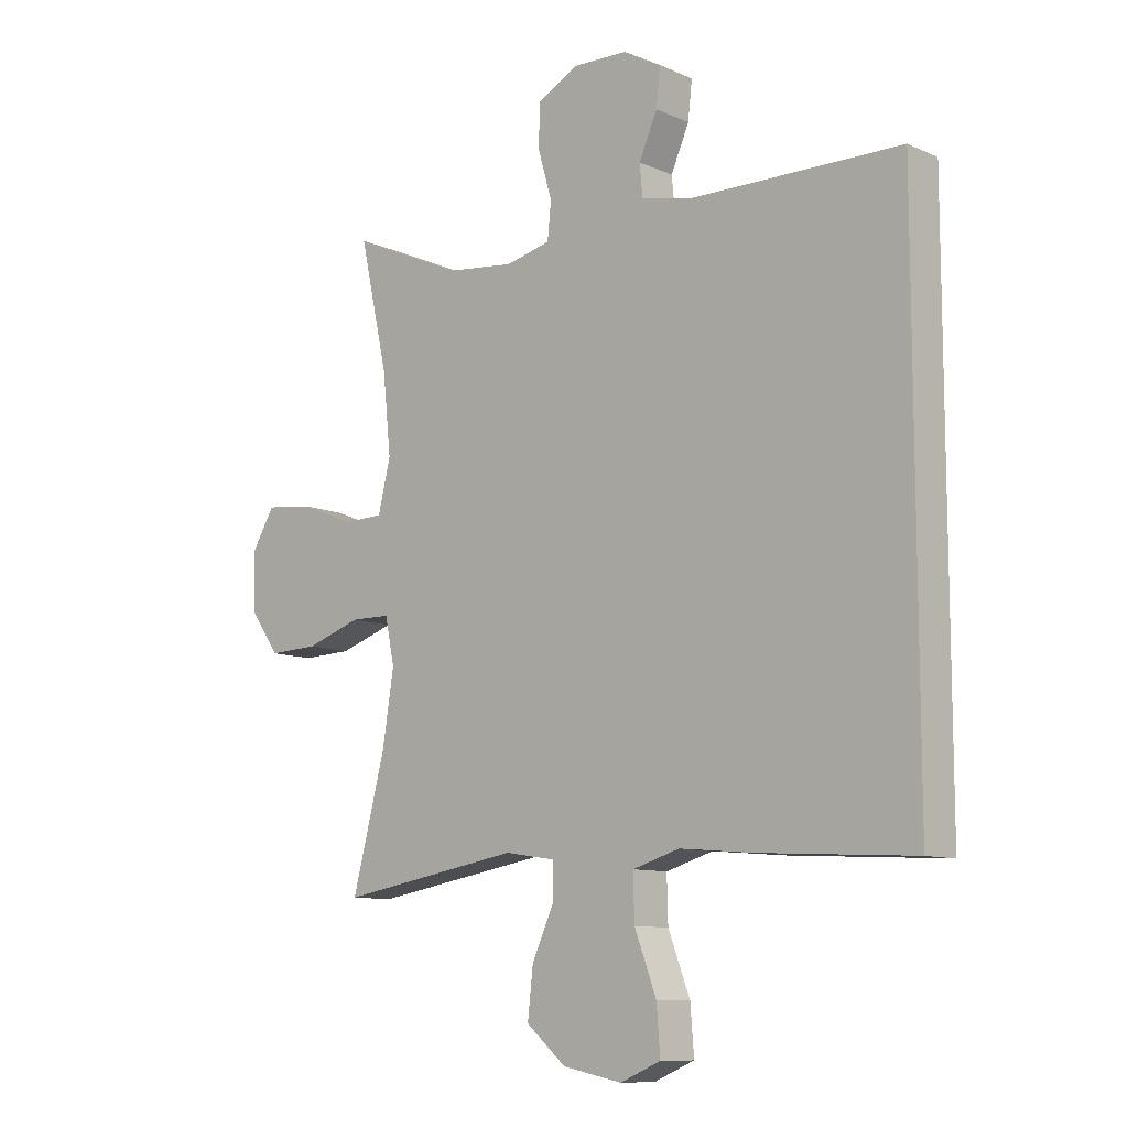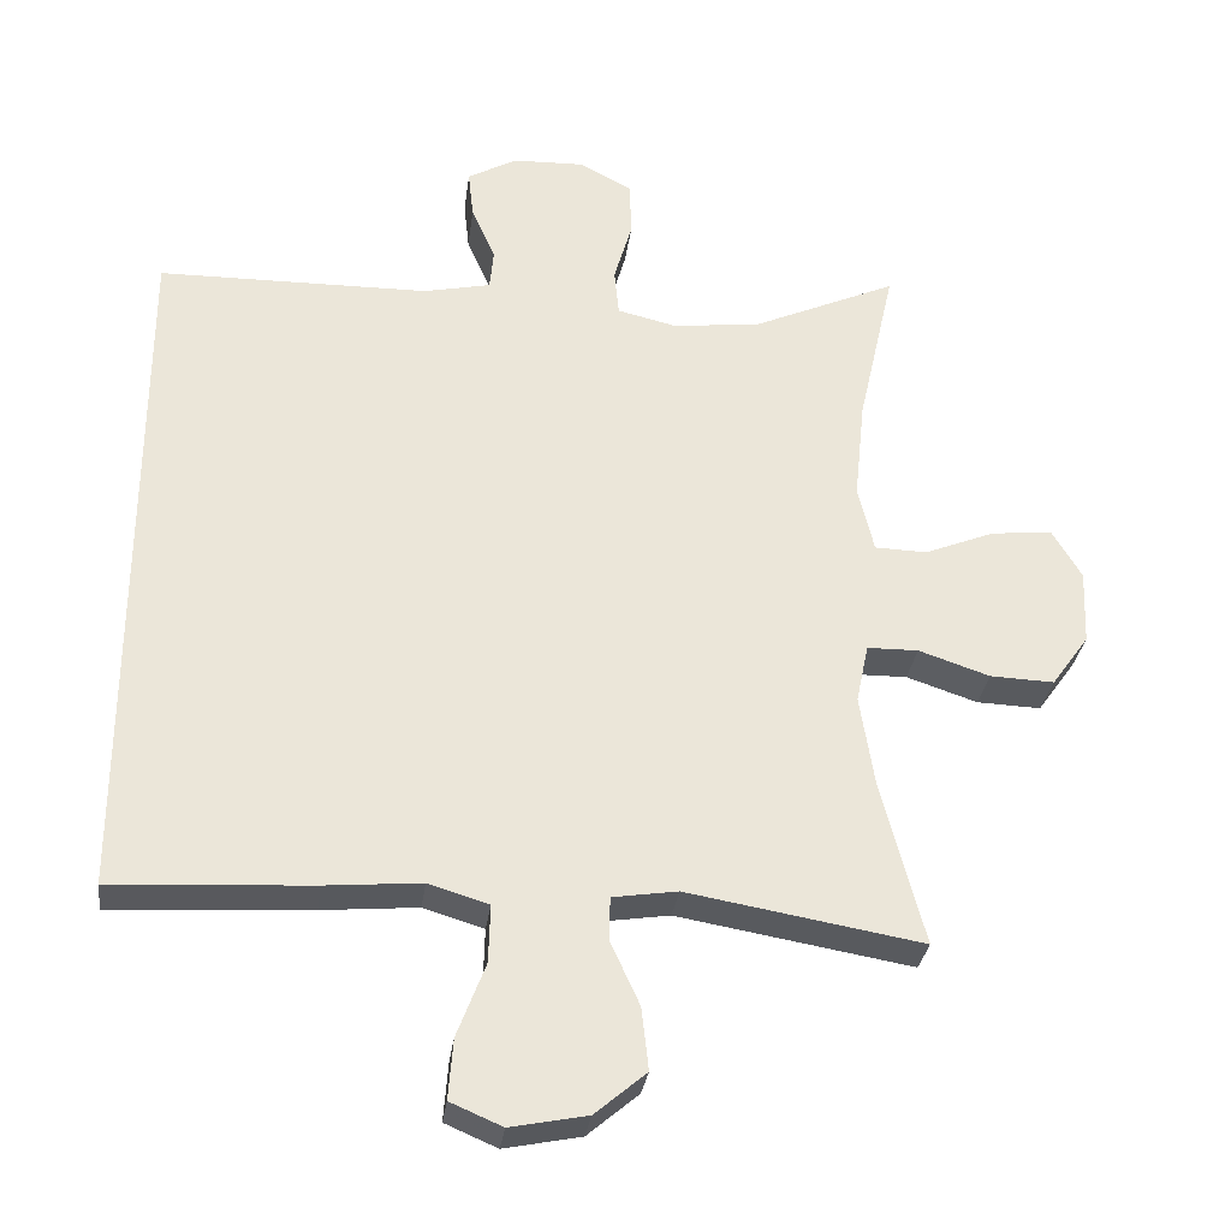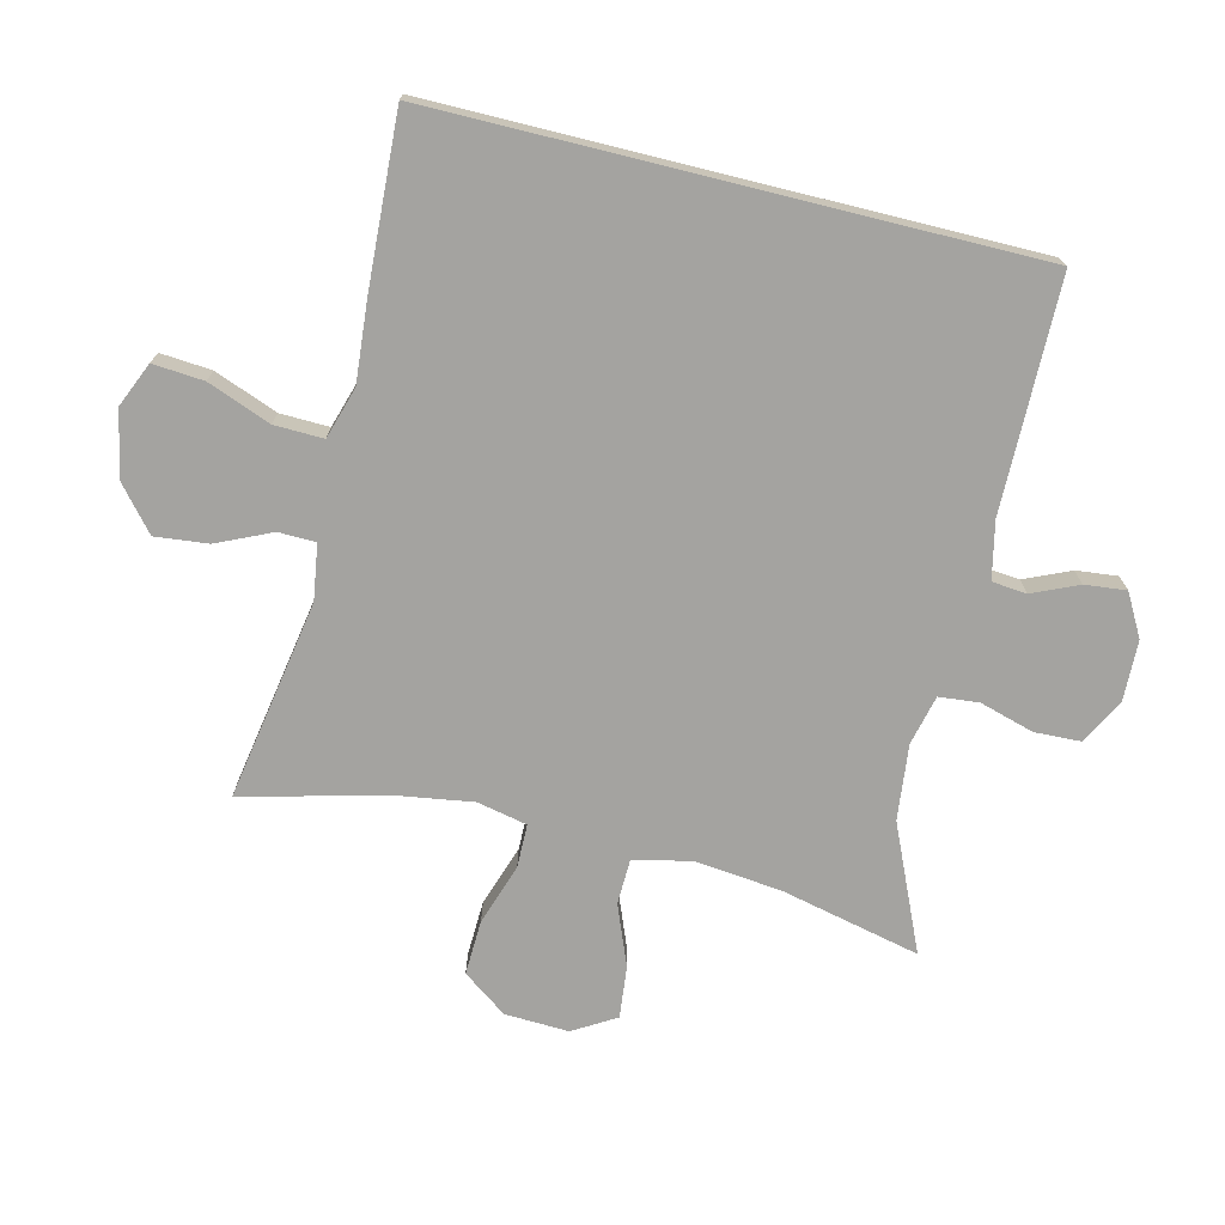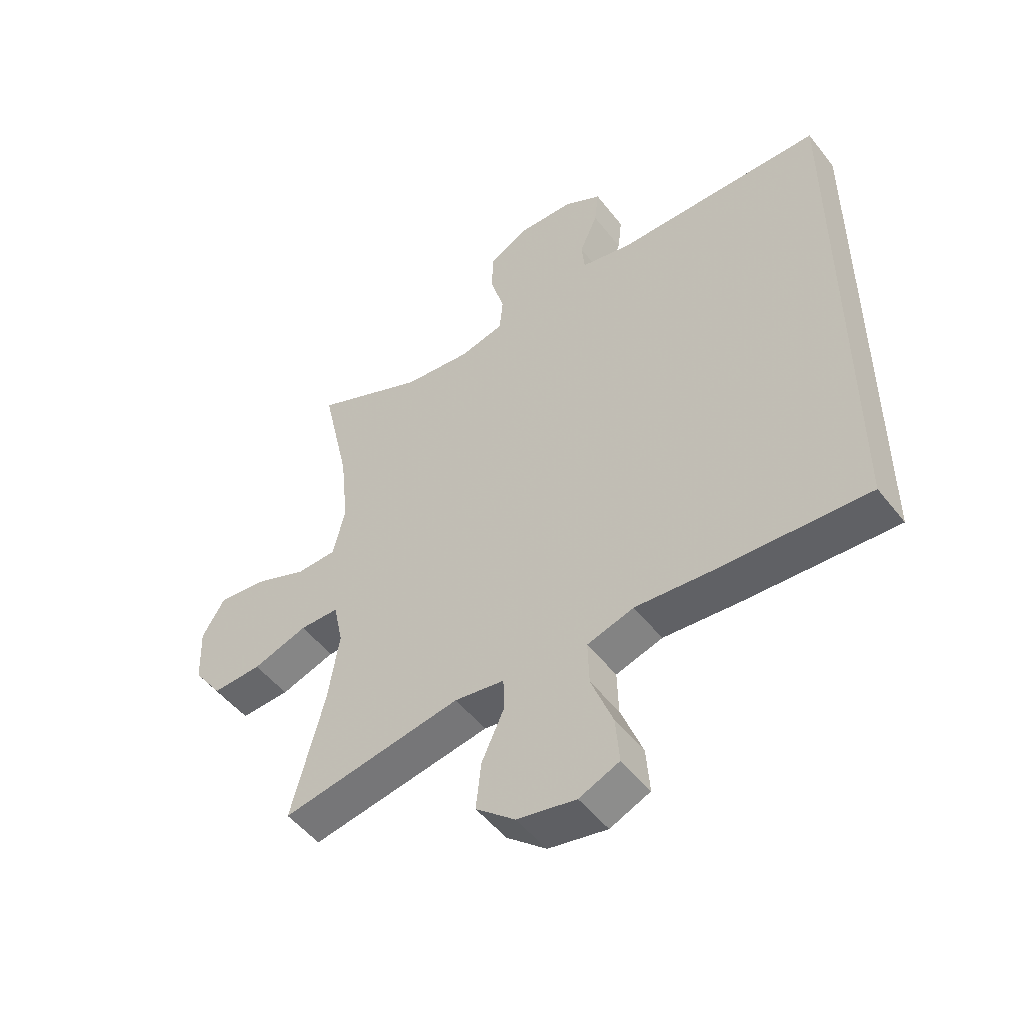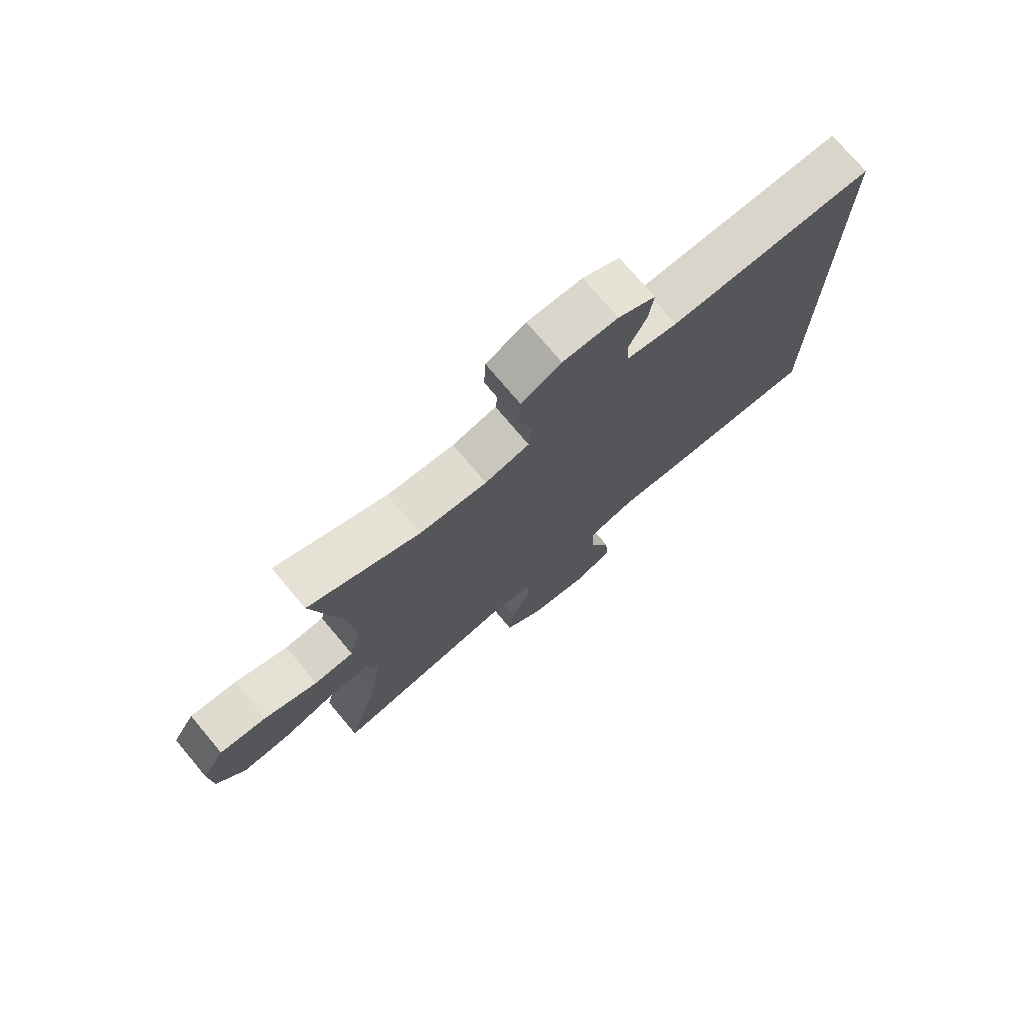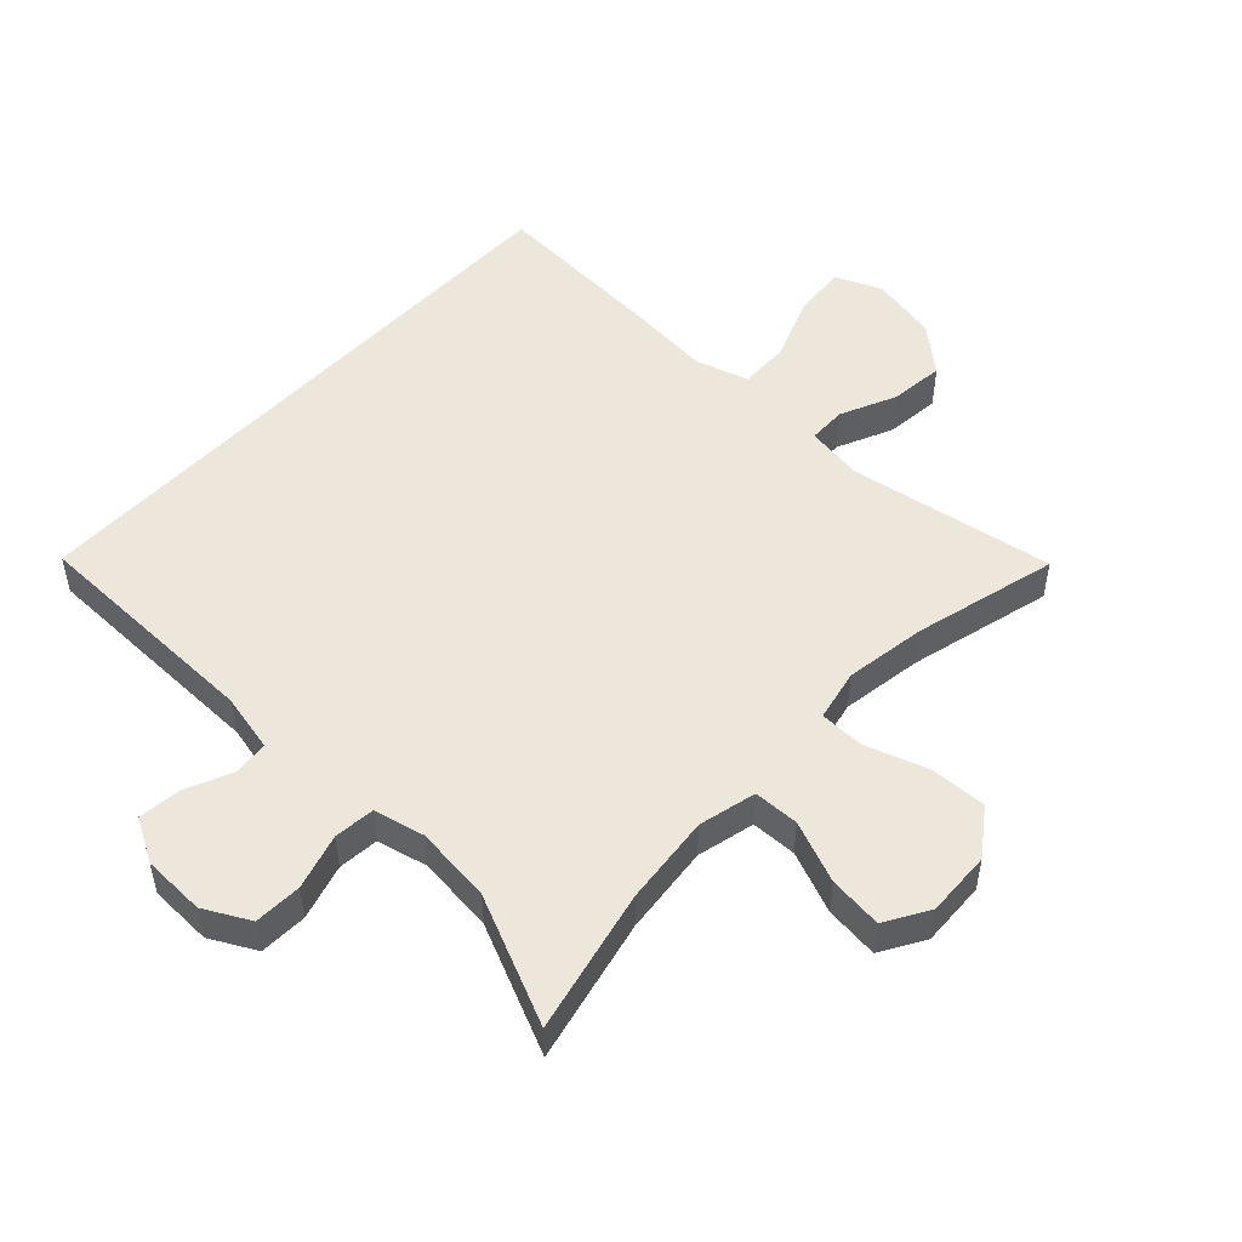
<metadata>
{"format":"obj","ext":"obj","renderer":"f3d","projection":"perspective","resolution":1024,"background":"white","views":[{"elev":-10.1,"azim":-138.1,"up":"+Z"},{"elev":-30.8,"azim":-7.5,"up":"+Z"},{"elev":-72.9,"azim":-103.9,"up":"+Y"},{"elev":-50.7,"azim":-143.4,"up":"+Z"},{"elev":75.3,"azim":139.9,"up":"+Z"},{"elev":51.2,"azim":43.1,"up":"+Y"}]}
</metadata>
<code>
v -0.5 0.07 0.422
v -0.146 0.07 0.427
v -0.059 0.07 0.446
v -0.054 0.07 0.499
v -0.085 0.07 0.569
v -0.092 0.07 0.632
v -0.028 0.07 0.668
v 0.066 0.07 0.671
v 0.134 0.07 0.635
v 0.137 0.07 0.564
v 0.113 0.07 0.481
v 0.119 0.07 0.42
v 0.195 0.07 0.402
v 0.31 0.07 0.415
v 0.5 0.07 0.5
v 0.452 0.07 0.286
v 0.438 0.07 0.152
v 0.459 0.07 0.066
v 0.527 0.07 0.064
v 0.619 0.07 0.101
v 0.699 0.07 0.11
v 0.738 0.07 0.045
v 0.734 0.07 -0.053
v 0.685 0.07 -0.121
v 0.601 0.07 -0.118
v 0.508 0.07 -0.087
v 0.441 0.07 -0.088
v 0.425 0.07 -0.165
v 0.444 0.07 -0.286
v 0.5 0.07 -0.5
v 0.193 0.07 -0.448
v 0.108 0.07 -0.461
v 0.107 0.07 -0.518
v 0.145 0.07 -0.601
v 0.154 0.07 -0.682
v 0.087 0.07 -0.739
v -0.013 0.07 -0.759
v -0.081 0.07 -0.73
v -0.075 0.07 -0.652
v -0.038 0.07 -0.555
v -0.036 0.07 -0.48
v -0.115 0.07 -0.456
v -0.24 0.07 -0.467
v -0.5 0.07 -0.482
v -0.5 0 0.422
v -0.146 0 0.427
v -0.059 0 0.446
v -0.054 0 0.499
v -0.085 0 0.569
v -0.092 0 0.632
v -0.028 0 0.668
v 0.066 0 0.671
v 0.134 0 0.635
v 0.137 0 0.564
v 0.113 0 0.481
v 0.119 0 0.42
v 0.195 0 0.402
v 0.31 0 0.415
v 0.5 0 0.5
v 0.452 0 0.286
v 0.438 0 0.152
v 0.459 0 0.066
v 0.527 0 0.064
v 0.619 0 0.101
v 0.699 0 0.11
v 0.738 0 0.045
v 0.734 0 -0.053
v 0.685 0 -0.121
v 0.601 0 -0.118
v 0.508 0 -0.087
v 0.441 0 -0.088
v 0.425 0 -0.165
v 0.444 0 -0.286
v 0.5 0 -0.5
v 0.193 0 -0.448
v 0.108 0 -0.461
v 0.107 0 -0.518
v 0.145 0 -0.601
v 0.154 0 -0.682
v 0.087 0 -0.739
v -0.013 0 -0.759
v -0.081 0 -0.73
v -0.075 0 -0.652
v -0.038 0 -0.555
v -0.036 0 -0.48
v -0.115 0 -0.456
v -0.24 0 -0.467
v -0.5 0 -0.482
f 42 43 44 1
f 41 42 1 2
f 37 38 39 40
f 37 40 41
f 36 37 41
f 33 34 35 36
f 32 33 36 41
f 31 32 41 2
f 29 30 31 2
f 23 24 25 26
f 23 26 27
f 22 23 27
f 19 20 21 22
f 18 19 22 27
f 17 18 27 28
f 14 15 16
f 13 14 16 17
f 12 13 17 28
f 8 9 10 11
f 8 11 12
f 7 8 12
f 4 5 6 7
f 3 4 7 12
f 12 28 29
f 2 3 12 29
f 45 88 87 86
f 46 45 86 85
f 84 83 82 81
f 85 84 81
f 85 81 80
f 80 79 78 77
f 85 80 77 76
f 46 85 76 75
f 46 75 74 73
f 70 69 68 67
f 71 70 67
f 71 67 66
f 66 65 64 63
f 71 66 63 62
f 72 71 62 61
f 60 59 58
f 61 60 58 57
f 72 61 57 56
f 55 54 53 52
f 56 55 52
f 56 52 51
f 51 50 49 48
f 56 51 48 47
f 73 72 56
f 73 56 47 46
f 1 45 46 2
f 2 46 47 3
f 3 47 48 4
f 4 48 49 5
f 5 49 50 6
f 6 50 51 7
f 7 51 52 8
f 8 52 53 9
f 9 53 54 10
f 10 54 55 11
f 11 55 56 12
f 12 56 57 13
f 13 57 58 14
f 14 58 59 15
f 15 59 60 16
f 16 60 61 17
f 17 61 62 18
f 18 62 63 19
f 19 63 64 20
f 20 64 65 21
f 21 65 66 22
f 22 66 67 23
f 23 67 68 24
f 24 68 69 25
f 25 69 70 26
f 26 70 71 27
f 27 71 72 28
f 28 72 73 29
f 29 73 74 30
f 30 74 75 31
f 31 75 76 32
f 32 76 77 33
f 33 77 78 34
f 34 78 79 35
f 35 79 80 36
f 36 80 81 37
f 37 81 82 38
f 38 82 83 39
f 39 83 84 40
f 40 84 85 41
f 41 85 86 42
f 42 86 87 43
f 43 87 88 44
f 44 88 45 1

</code>
